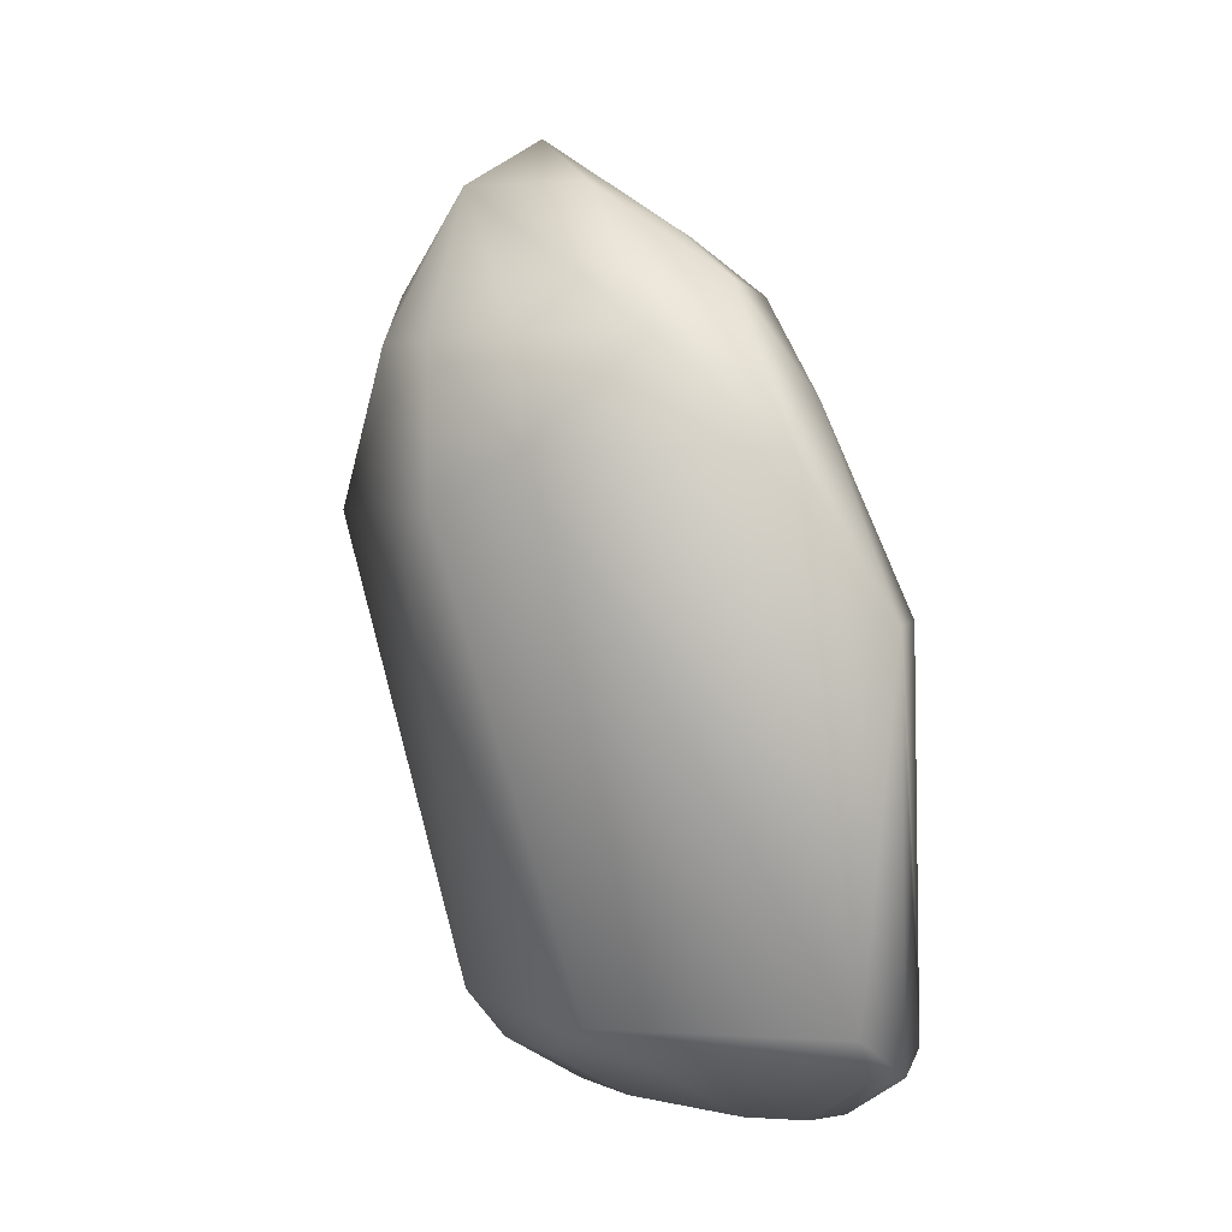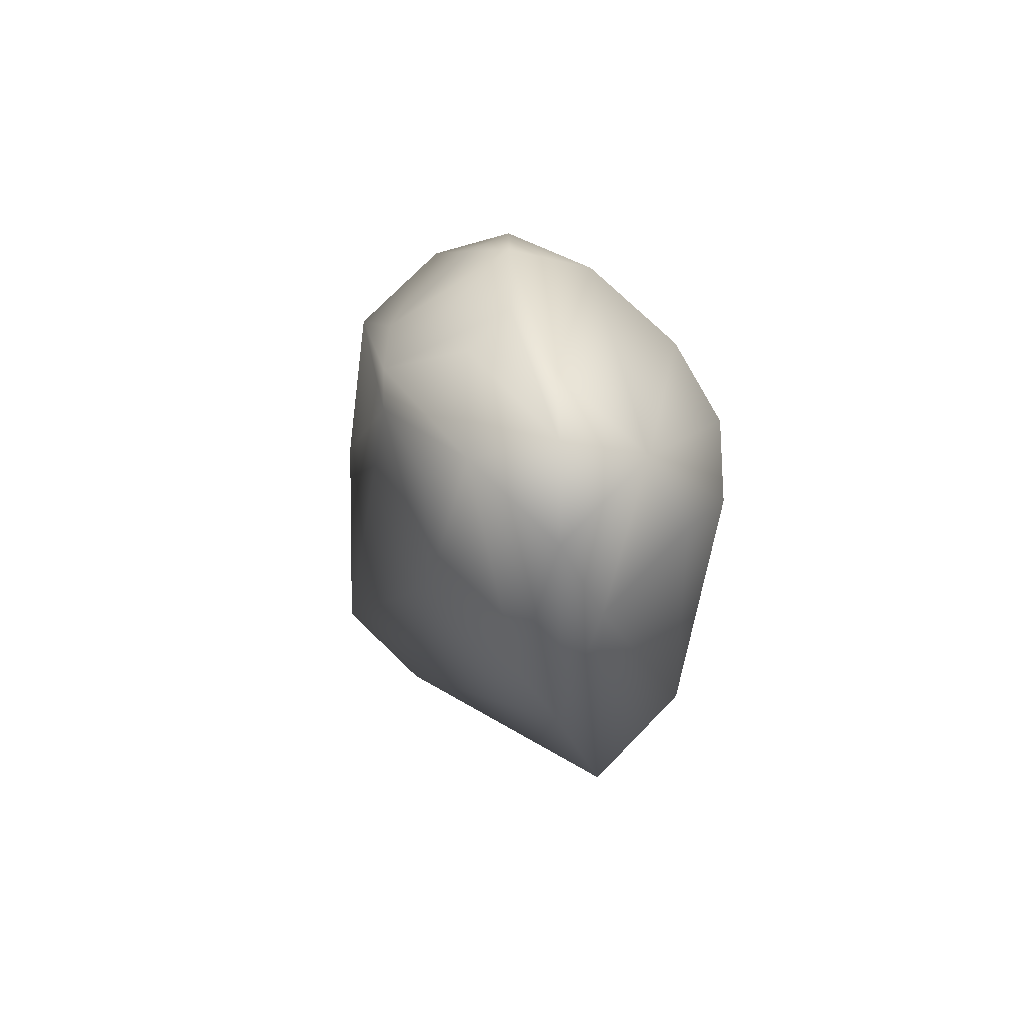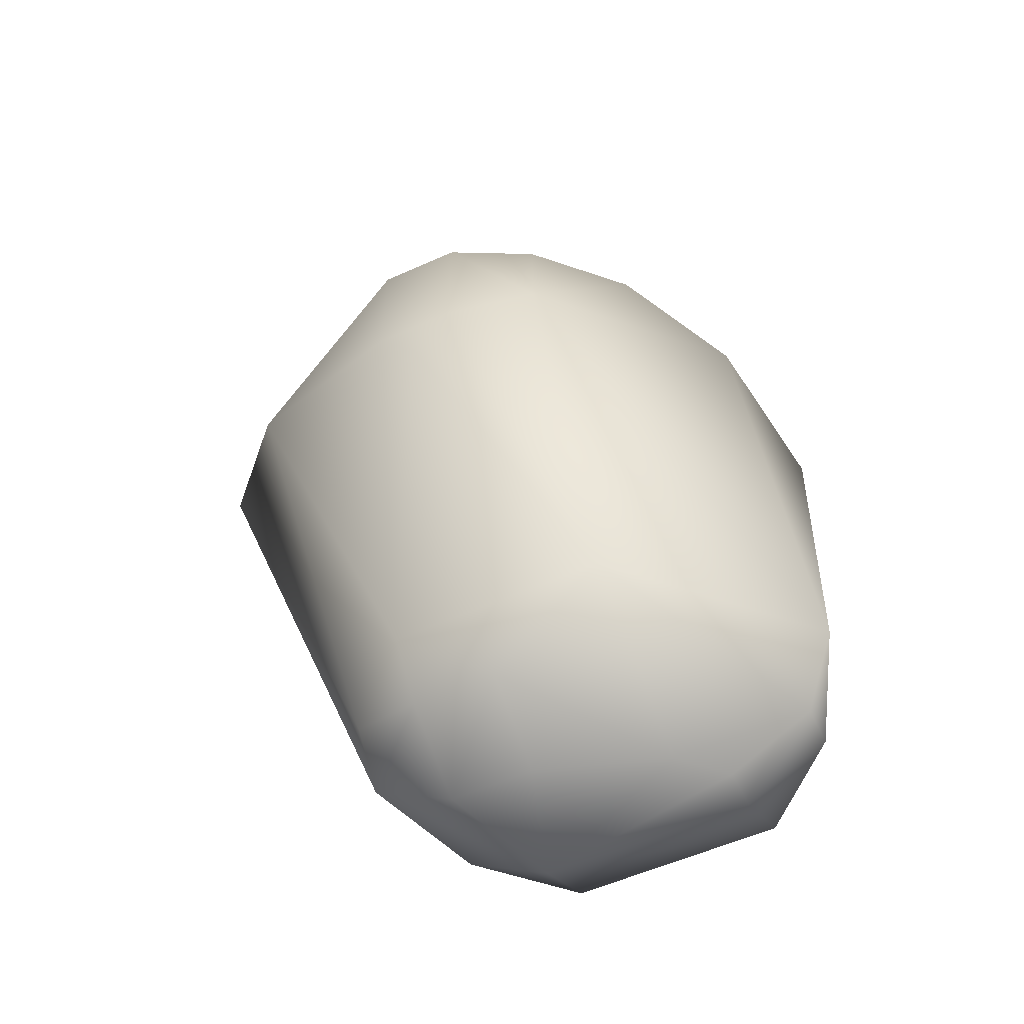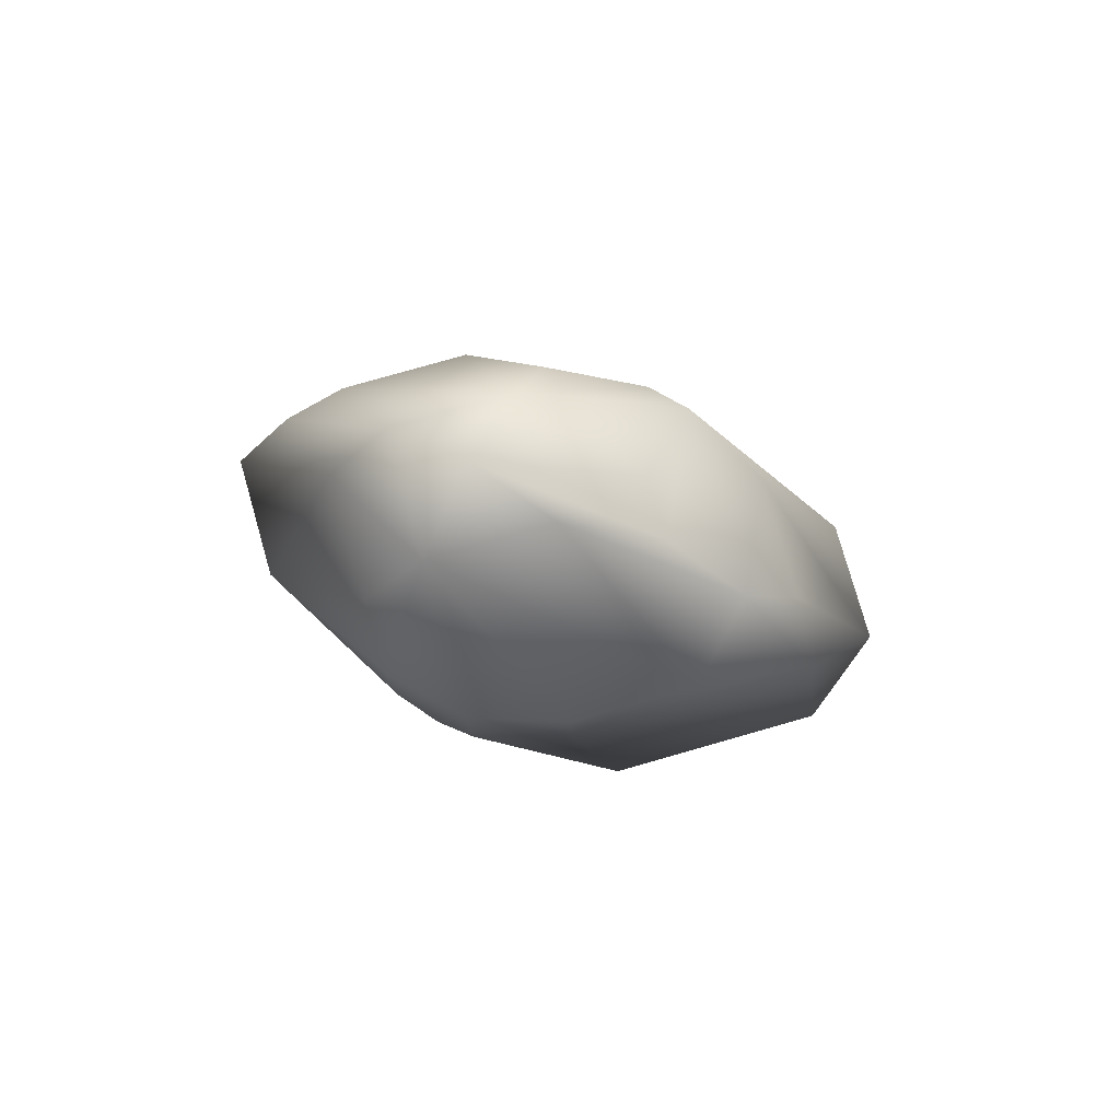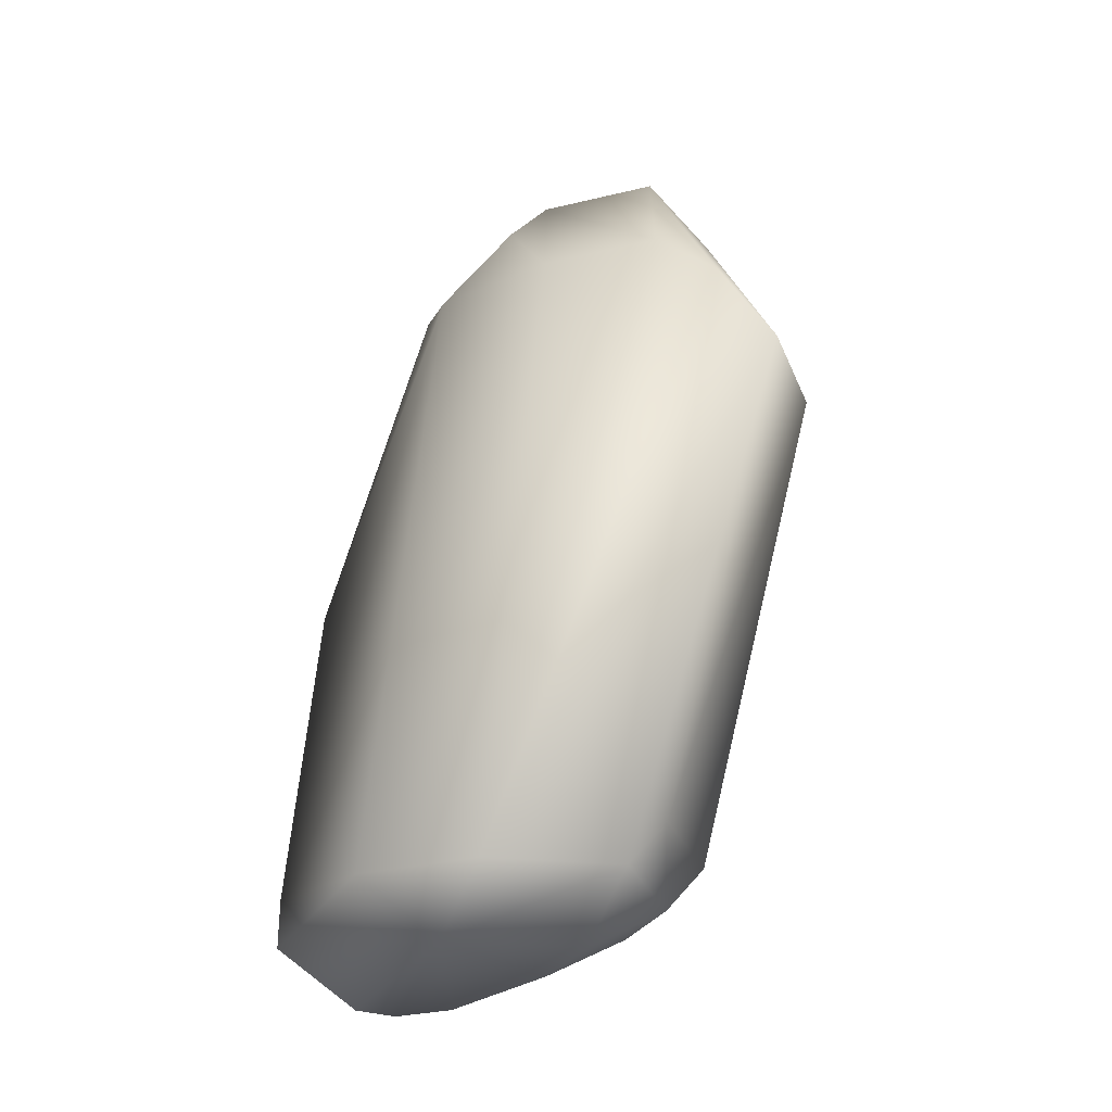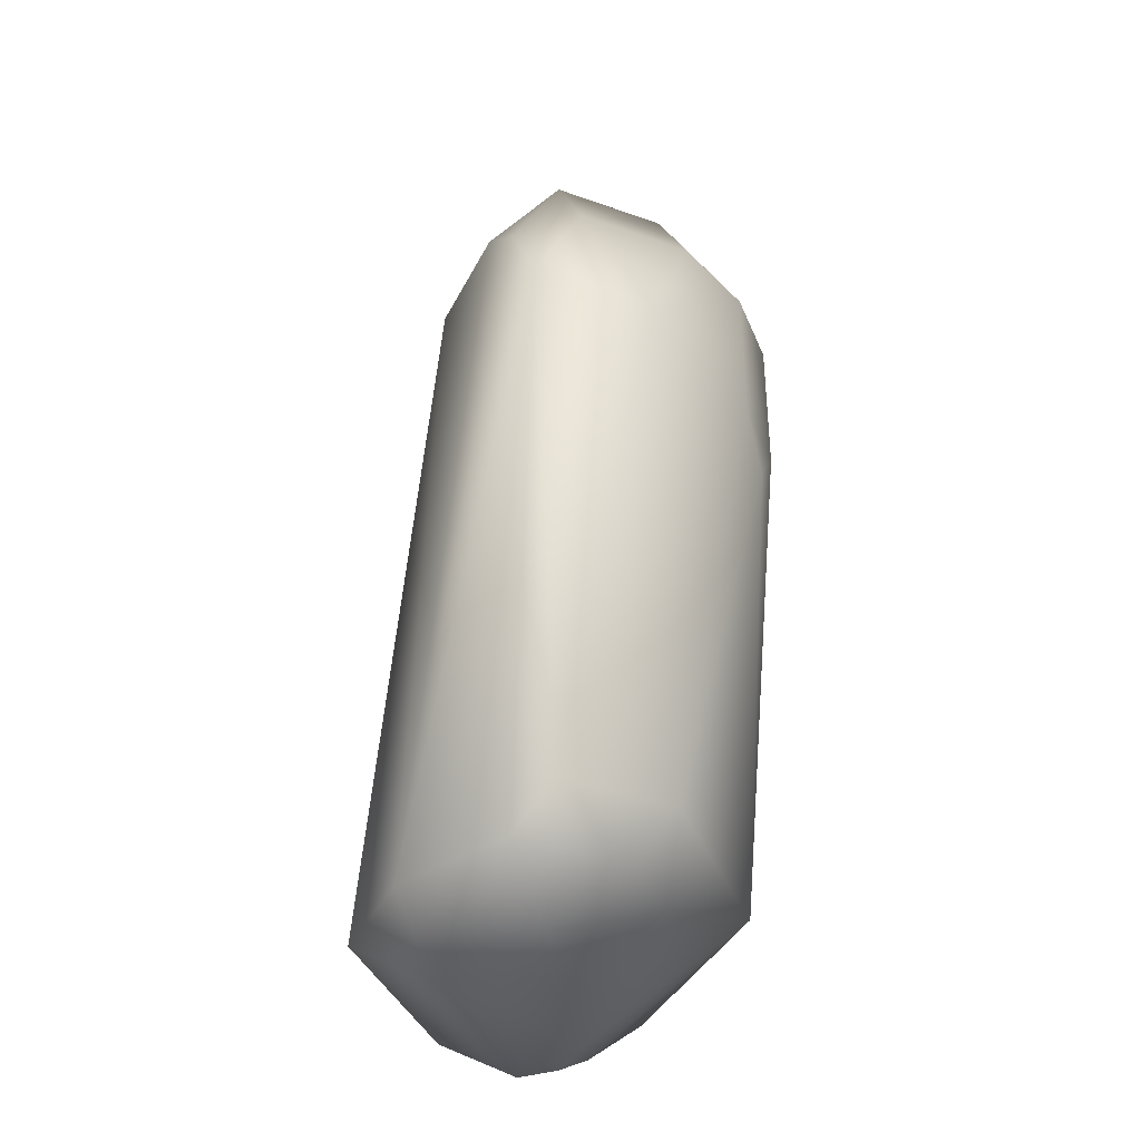
<metadata>
{"format":"obj","ext":"obj","renderer":"f3d","projection":"perspective","resolution":1024,"background":"white","views":[{"elev":2.3,"azim":147.5,"up":"+Z"},{"elev":73.9,"azim":-0.8,"up":"+Z"},{"elev":-56.0,"azim":115.2,"up":"+Z"},{"elev":78.7,"azim":119.1,"up":"+Z"},{"elev":-30.6,"azim":-25.7,"up":"+Z"},{"elev":-38.5,"azim":20.6,"up":"+Z"}]}
</metadata>
<code>
v -0.2949 0.1074 -0.03694
v -0.2949 0.127 -0.03694
v -0.291 0.127 -0.03694
v -0.2871 0.123 -0.03694
v -0.2832 0.1035 -0.03694
v -0.2832 0.1113 -0.03694
v -0.3027 0.1074 -0.03232
v -0.3027 0.127 -0.03232
v -0.2949 0.09961 -0.03232
v -0.2949 0.1348 -0.03232
v -0.291 0.1348 -0.03232
v -0.2832 0.0957 -0.03232
v -0.2754 0.1035 -0.03232
v -0.2754 0.1113 -0.03232
v -0.3027 0.127 -0.0277
v -0.2871 0.1387 -0.0277
v -0.2793 0.0957 -0.0277
v -0.2715 0.1035 -0.0277
v -0.2715 0.123 -0.0277
v -0.2988 0.1309 0.004617
v -0.291 0.1387 0.004617
v -0.2637 0.1074 0.009234
v -0.2754 0.08008 0.01385
v -0.2676 0.08789 0.01385
v -0.2637 0.1035 0.01385
v -0.2637 0.1113 0.01385
v -0.2832 0.1348 0.01847
v -0.2676 0.1191 0.01847
v -0.2949 0.123 0.02309
v -0.2871 0.1309 0.02309
v -0.2793 0.08398 0.02309
v -0.291 0.0957 0.0277
v -0.2832 0.08789 0.0277
v -0.2754 0.127 0.0277
v -0.2676 0.1191 0.0277
v -0.2637 0.1035 0.0277
v -0.2637 0.1113 0.0277
v -0.2949 0.1113 0.03232
v -0.2949 0.1152 0.03232
v -0.2832 0.127 0.03232
v -0.2754 0.0918 0.03232
v -0.2676 0.09961 0.03232
v -0.291 0.1035 0.03694
v -0.2871 0.1152 0.03694
v -0.2832 0.1191 0.03694
v -0.2871 0.1035 0.04155
v -0.2793 0.0957 0.04155
v -0.2793 0.1113 0.04155
v -0.2715 0.1035 0.04155
v -0.2793 0.1035 0.04617
f 18 19 22
f 15 8 7
f 10 21 16
f 32 38 7
f 15 38 20
f 38 15 7
f 24 25 36
f 25 18 22
f 18 25 24
f 19 26 22
f 12 17 23
f 12 5 13
f 9 12 23
f 11 10 16
f 10 2 8
f 48 34 40
f 1 9 7
f 34 27 40
f 27 30 40
f 30 27 21
f 21 27 16
f 38 39 20
f 42 24 36
f 31 47 33
f 45 44 50
f 28 26 19
f 39 29 20
f 37 49 36
f 49 42 36
f 35 49 37
f 15 21 8
f 21 15 20
f 21 10 8
f 26 37 36
f 25 26 36
f 26 25 22
f 17 24 23
f 17 18 24
f 17 12 13
f 18 17 13
f 14 18 13
f 18 14 19
f 14 4 19
f 4 14 6
f 5 14 13
f 14 5 6
f 9 32 7
f 9 33 32
f 9 31 33
f 31 9 23
f 19 11 16
f 4 11 19
f 11 4 3
f 2 11 3
f 11 2 10
f 43 38 32
f 9 1 12
f 1 5 12
f 4 1 3
f 1 4 6
f 5 1 6
f 1 2 3
f 8 1 7
f 2 1 8
f 45 48 40
f 48 45 50
f 39 45 40
f 45 39 44
f 35 28 34
f 28 19 16
f 28 27 34
f 27 28 16
f 26 28 37
f 28 35 37
f 29 21 20
f 29 30 21
f 29 39 40
f 30 29 40
f 39 46 44
f 44 46 50
f 43 46 38
f 46 39 38
f 33 46 32
f 46 43 32
f 47 46 33
f 46 47 50
f 49 48 50
f 47 49 50
f 49 35 34
f 49 34 48
f 49 41 42
f 41 49 47
f 24 41 23
f 42 41 24
f 41 31 23
f 41 47 31

</code>
